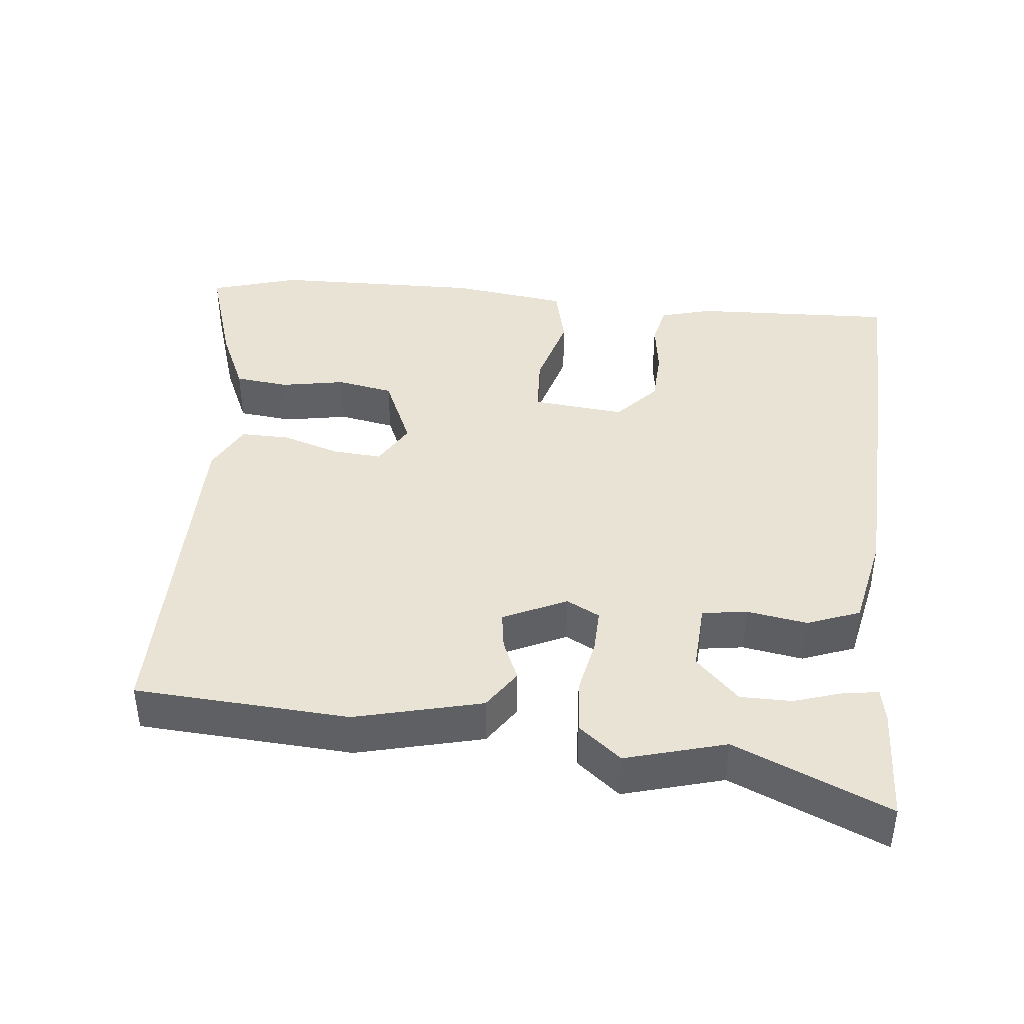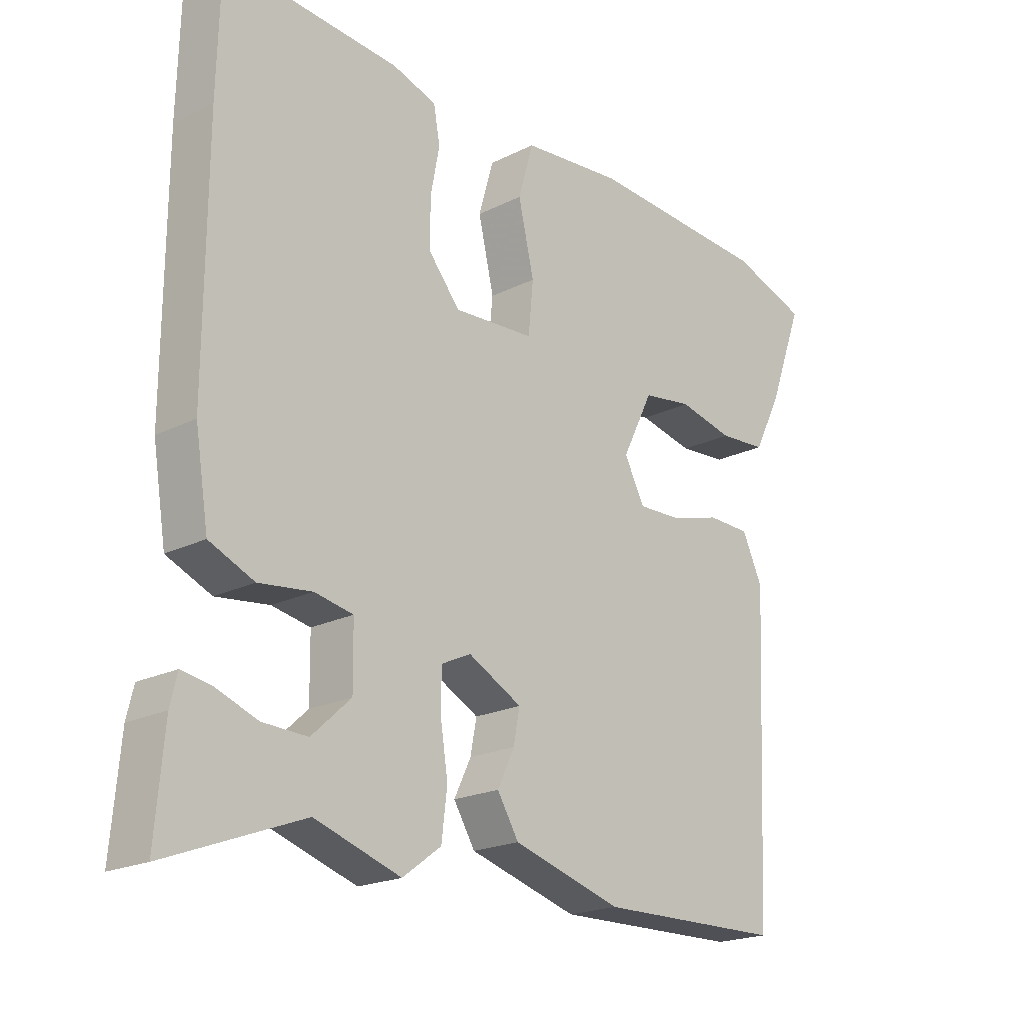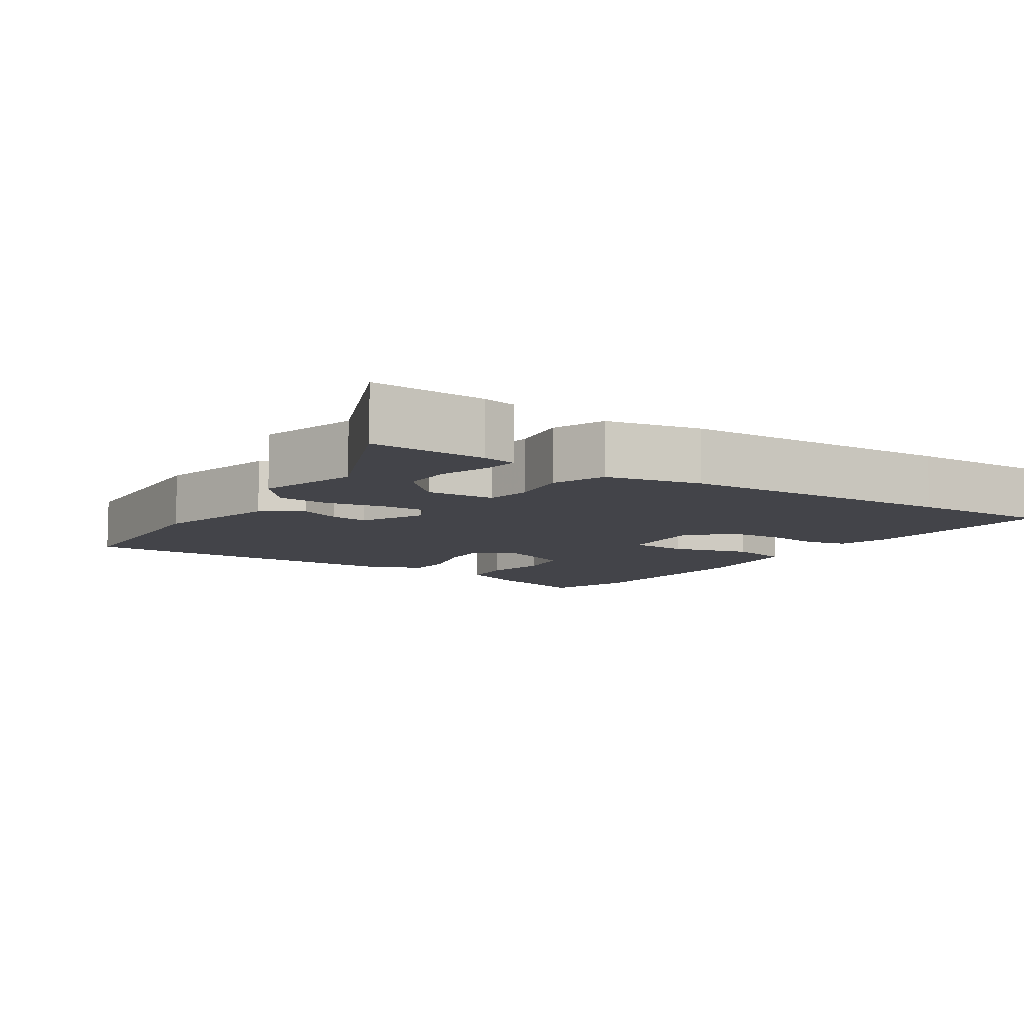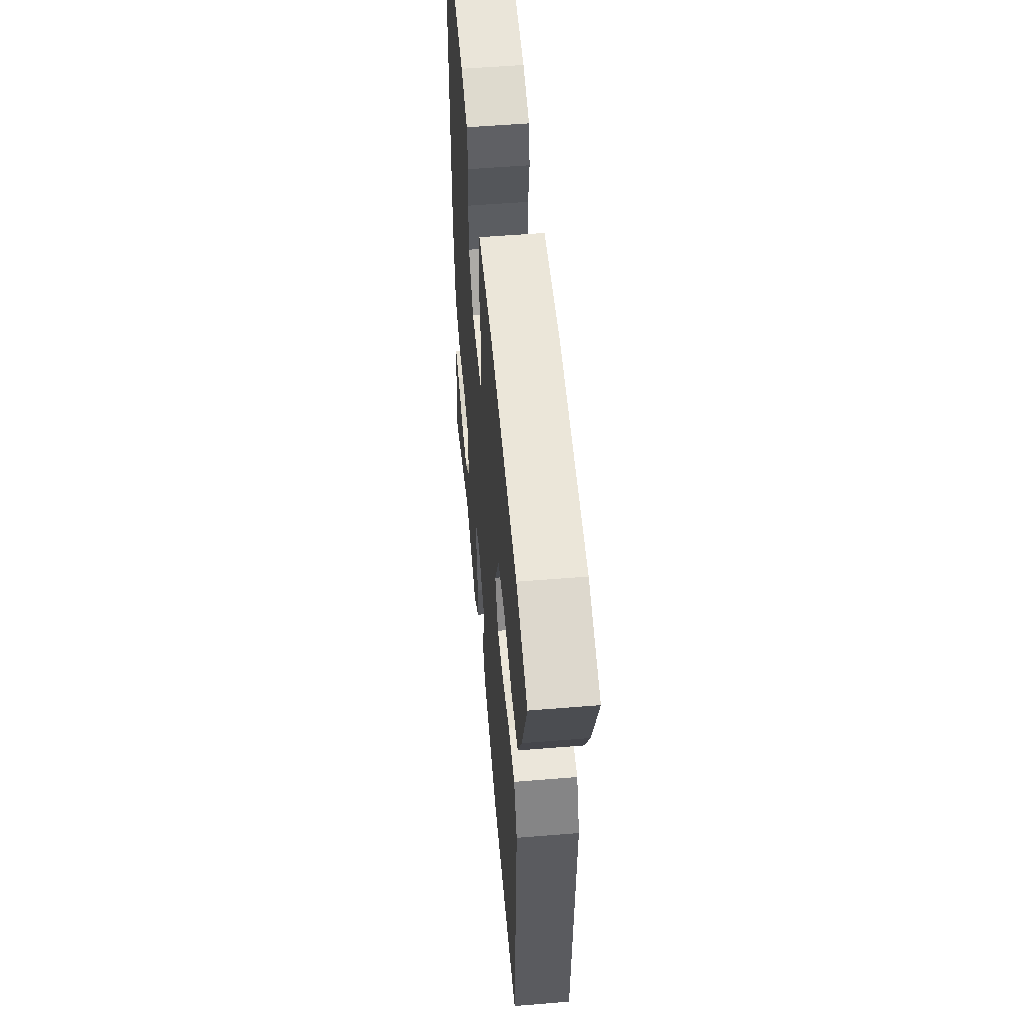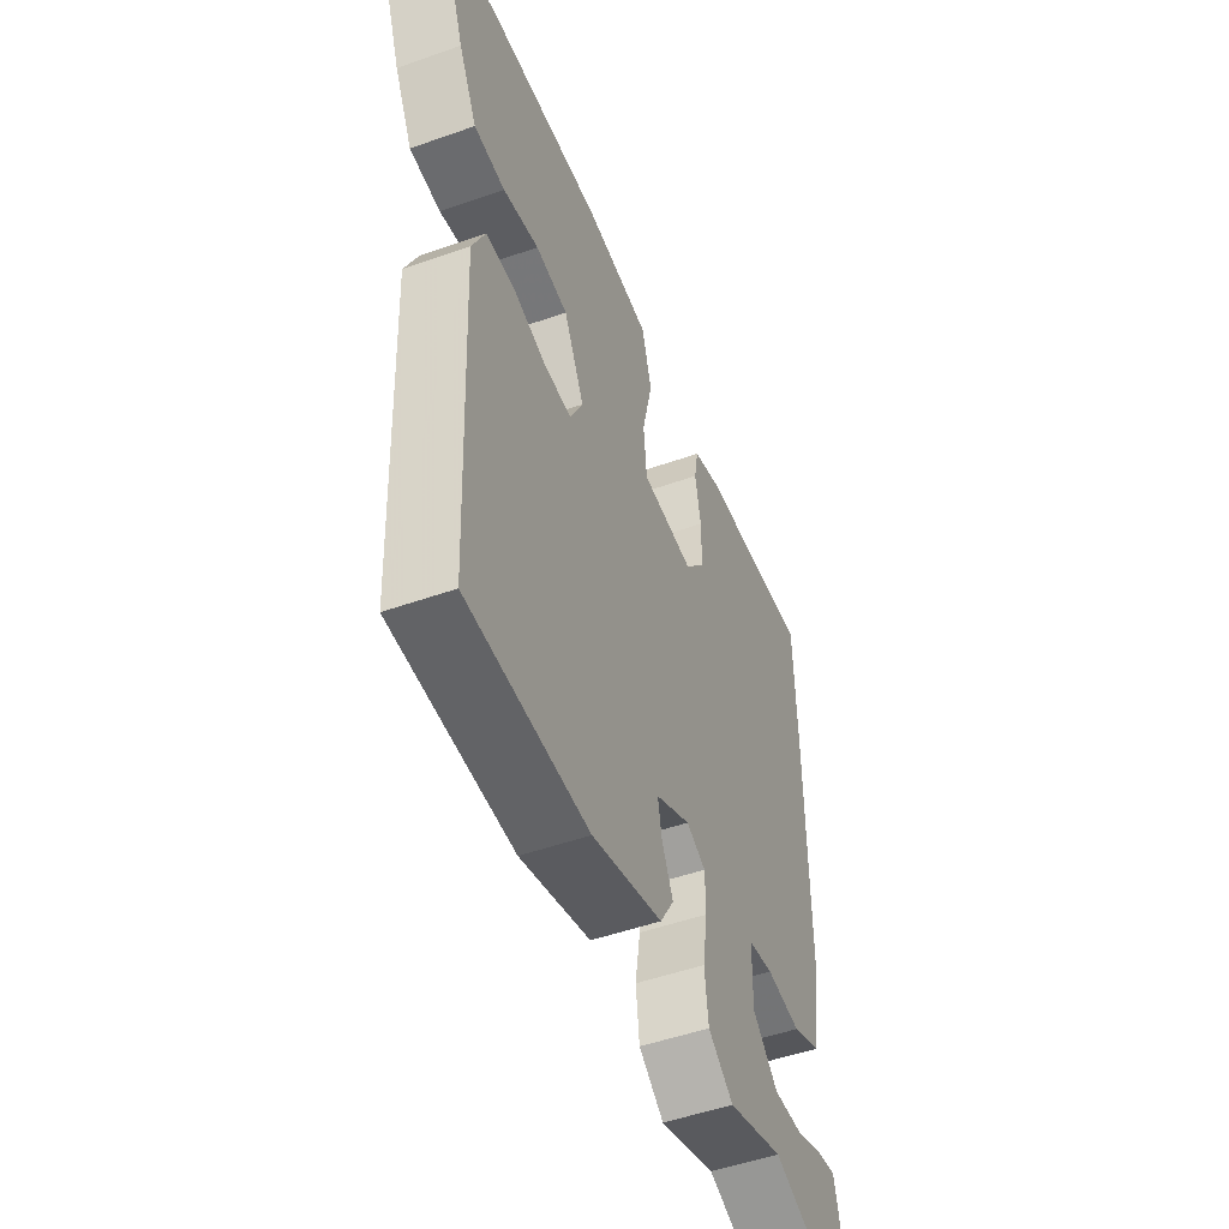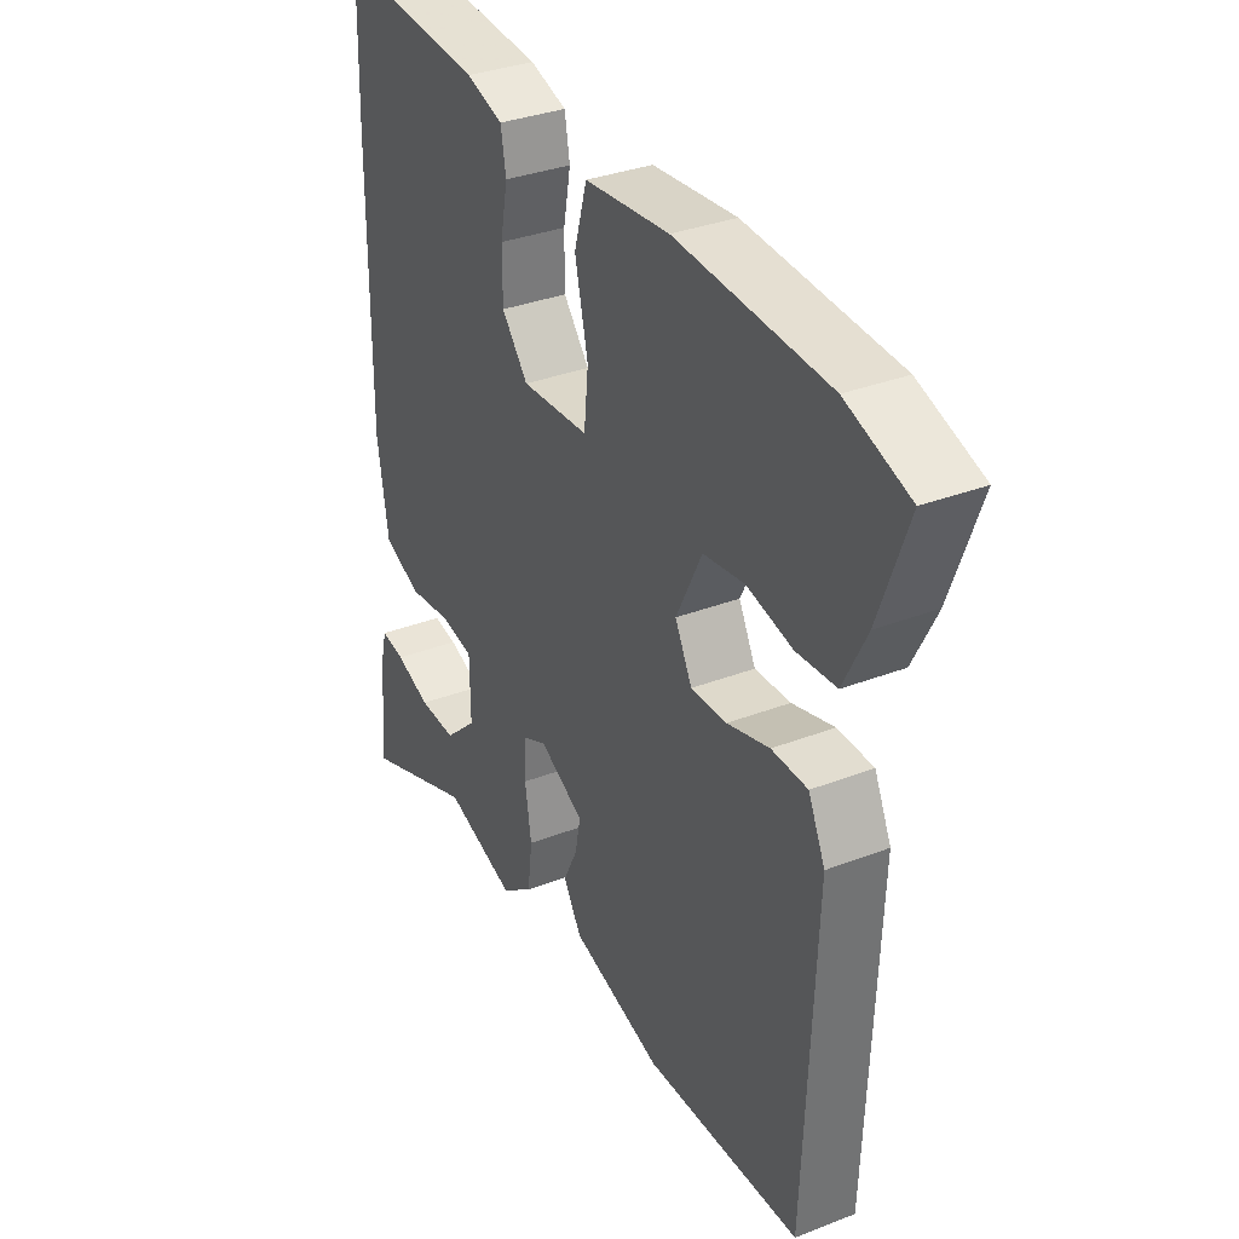
<metadata>
{"format":"obj","ext":"obj","renderer":"f3d","projection":"perspective","resolution":1024,"background":"white","views":[{"elev":41.3,"azim":-171.5,"up":"+Y"},{"elev":-20.1,"azim":-47.4,"up":"+Z"},{"elev":-8.4,"azim":-121.2,"up":"+Y"},{"elev":53.4,"azim":85.0,"up":"+Z"},{"elev":-50.0,"azim":111.3,"up":"+Z"},{"elev":33.5,"azim":62.1,"up":"+Z"}]}
</metadata>
<code>
v -0.323 0.07 -0.433
v -0.539 0.07 -0.515
v -0.525 0.07 -0.357
v -0.514 0.07 -0.311
v -0.468 0.07 -0.319
v -0.401 0.07 -0.344
v -0.33 0.07 -0.347
v -0.268 0.07 -0.29
v -0.269 0.07 -0.195
v -0.33 0.07 -0.183
v -0.414 0.07 -0.193
v -0.485 0.07 -0.162
v -0.506 0.07 -0.031
v -0.504 0.07 0.352
v -0.499 0.07 0.546
v -0.222 0.07 0.522
v -0.152 0.07 0.499
v -0.142 0.07 0.443
v -0.156 0.07 0.369
v -0.156 0.07 0.294
v -0.106 0.07 0.233
v 0.022 0.07 0.24
v 0.03 0.07 0.321
v 0.005 0.07 0.429
v 0.029 0.07 0.513
v 0.189 0.07 0.527
v 0.477 0.07 0.508
v 0.597 0.07 0.466
v 0.542 0.07 0.316
v 0.498 0.07 0.229
v 0.423 0.07 0.224
v 0.336 0.07 0.244
v 0.258 0.07 0.233
v 0.209 0.07 0.134
v 0.241 0.07 0.072
v 0.309 0.07 0.074
v 0.389 0.07 0.096
v 0.457 0.07 0.094
v 0.489 0.07 0.025
v 0.468 0.07 -0.454
v 0.173 0.07 -0.459
v 0.001 0.07 -0.408
v -0.033 0.07 -0.352
v -0.006 0.07 -0.296
v 0.004 0.07 -0.244
v -0.081 0.07 -0.199
v -0.128 0.07 -0.221
v -0.129 0.07 -0.282
v -0.117 0.07 -0.36
v -0.126 0.07 -0.433
v -0.187 0.07 -0.478
v -0.323 0 -0.433
v -0.539 0 -0.515
v -0.525 0 -0.357
v -0.514 0 -0.311
v -0.468 0 -0.319
v -0.401 0 -0.344
v -0.33 0 -0.347
v -0.268 0 -0.29
v -0.269 0 -0.195
v -0.33 0 -0.183
v -0.414 0 -0.193
v -0.485 0 -0.162
v -0.506 0 -0.031
v -0.504 0 0.352
v -0.499 0 0.546
v -0.222 0 0.522
v -0.152 0 0.499
v -0.142 0 0.443
v -0.156 0 0.369
v -0.156 0 0.294
v -0.106 0 0.233
v 0.022 0 0.24
v 0.03 0 0.321
v 0.005 0 0.429
v 0.029 0 0.513
v 0.189 0 0.527
v 0.477 0 0.508
v 0.597 0 0.466
v 0.542 0 0.316
v 0.498 0 0.229
v 0.423 0 0.224
v 0.336 0 0.244
v 0.258 0 0.233
v 0.209 0 0.134
v 0.241 0 0.072
v 0.309 0 0.074
v 0.389 0 0.096
v 0.457 0 0.094
v 0.489 0 0.025
v 0.468 0 -0.454
v 0.173 0 -0.459
v 0.001 0 -0.408
v -0.033 0 -0.352
v -0.006 0 -0.296
v 0.004 0 -0.244
v -0.081 0 -0.199
v -0.128 0 -0.221
v -0.129 0 -0.282
v -0.117 0 -0.36
v -0.126 0 -0.433
v -0.187 0 -0.478
f 48 49 50 51
f 47 48 51 1
f 41 42 43 44
f 41 44 45
f 40 41 45
f 39 40 45 46
f 36 37 38 39
f 35 36 39 46
f 29 30 31 32
f 29 32 33
f 28 29 33
f 27 28 33
f 26 27 33
f 23 24 25 26
f 22 23 26 33
f 21 22 33 34
f 16 17 18 19
f 16 19 20
f 15 16 20
f 14 15 20 21
f 10 11 12 13
f 9 10 13 14
f 3 4 5 6
f 3 6 7
f 2 3 7
f 47 1 2 7
f 34 35 46 47
f 34 47 7 8
f 9 14 21 34
f 8 9 34
f 102 101 100 99
f 52 102 99 98
f 95 94 93 92
f 96 95 92
f 96 92 91
f 97 96 91 90
f 90 89 88 87
f 97 90 87 86
f 83 82 81 80
f 84 83 80
f 84 80 79
f 84 79 78
f 84 78 77
f 77 76 75 74
f 84 77 74 73
f 85 84 73 72
f 70 69 68 67
f 71 70 67
f 71 67 66
f 72 71 66 65
f 64 63 62 61
f 65 64 61 60
f 57 56 55 54
f 58 57 54
f 58 54 53
f 58 53 52 98
f 98 97 86 85
f 59 58 98 85
f 85 72 65 60
f 85 60 59
f 1 52 53 2
f 2 53 54 3
f 3 54 55 4
f 4 55 56 5
f 5 56 57 6
f 6 57 58 7
f 7 58 59 8
f 8 59 60 9
f 9 60 61 10
f 10 61 62 11
f 11 62 63 12
f 12 63 64 13
f 13 64 65 14
f 14 65 66 15
f 15 66 67 16
f 16 67 68 17
f 17 68 69 18
f 18 69 70 19
f 19 70 71 20
f 20 71 72 21
f 21 72 73 22
f 22 73 74 23
f 23 74 75 24
f 24 75 76 25
f 25 76 77 26
f 26 77 78 27
f 27 78 79 28
f 28 79 80 29
f 29 80 81 30
f 30 81 82 31
f 31 82 83 32
f 32 83 84 33
f 33 84 85 34
f 34 85 86 35
f 35 86 87 36
f 36 87 88 37
f 37 88 89 38
f 38 89 90 39
f 39 90 91 40
f 40 91 92 41
f 41 92 93 42
f 42 93 94 43
f 43 94 95 44
f 44 95 96 45
f 45 96 97 46
f 46 97 98 47
f 47 98 99 48
f 48 99 100 49
f 49 100 101 50
f 50 101 102 51
f 51 102 52 1

</code>
